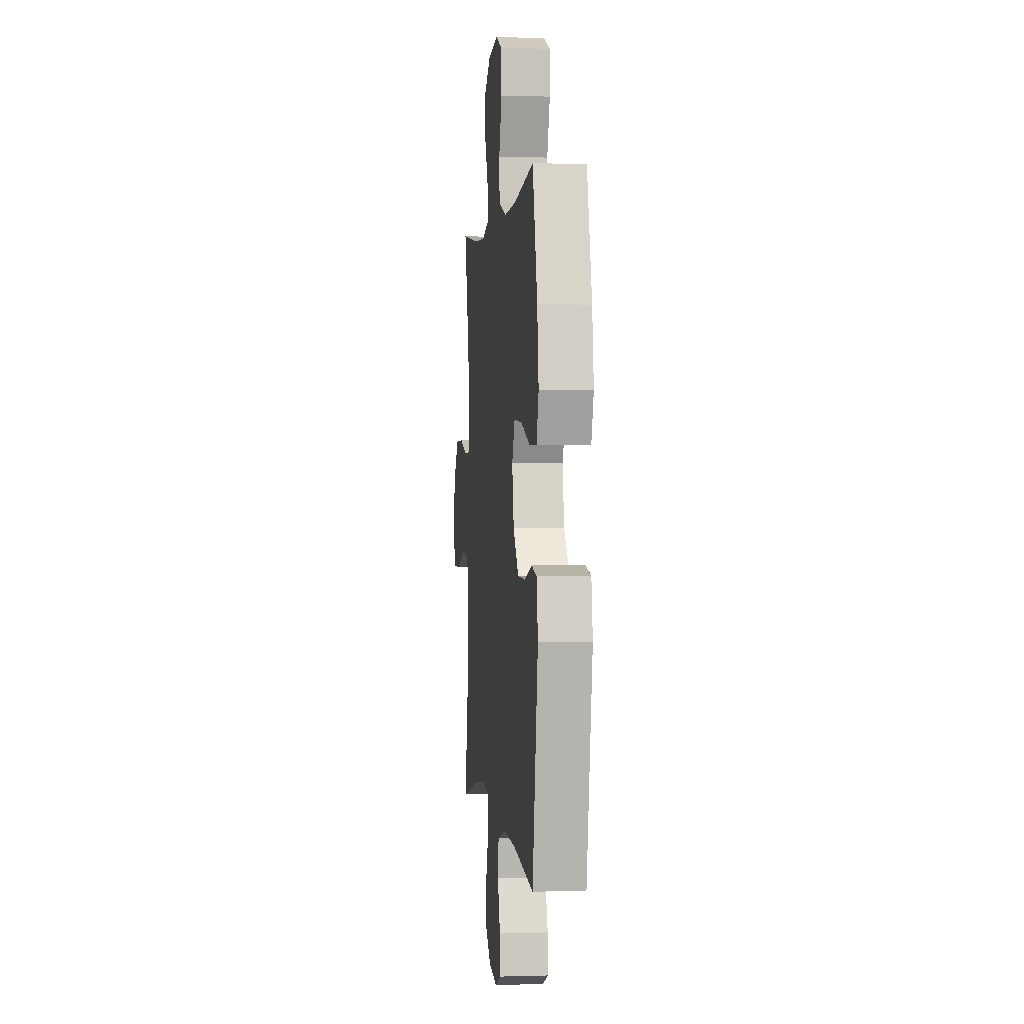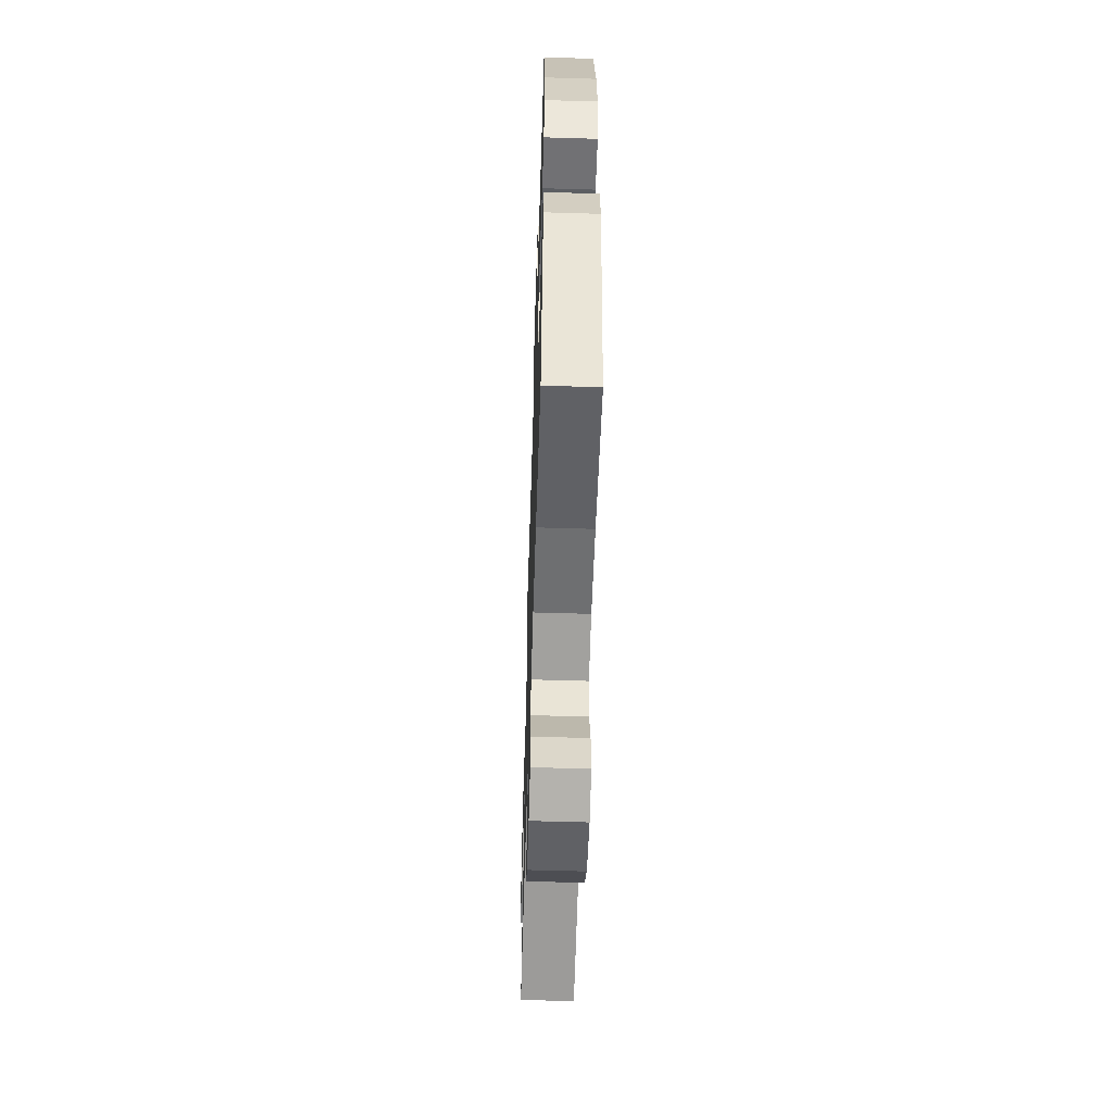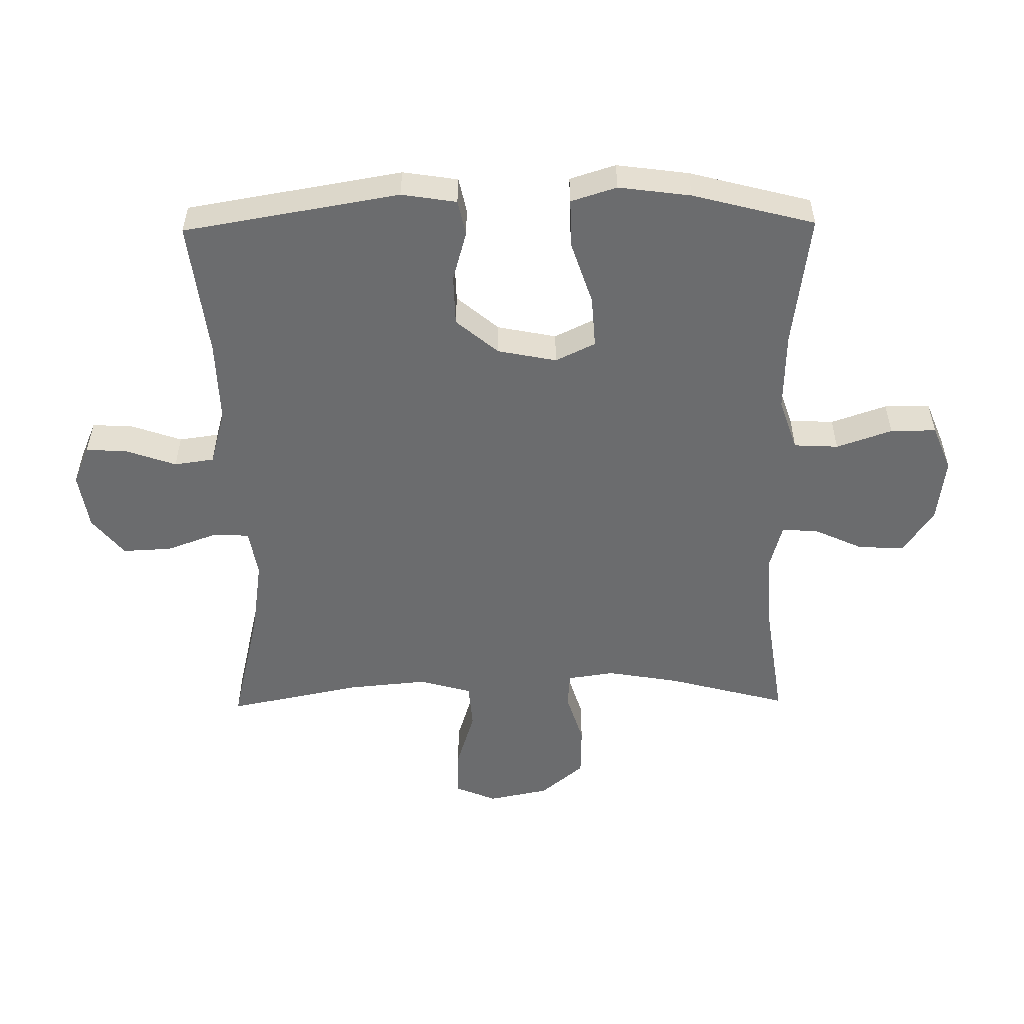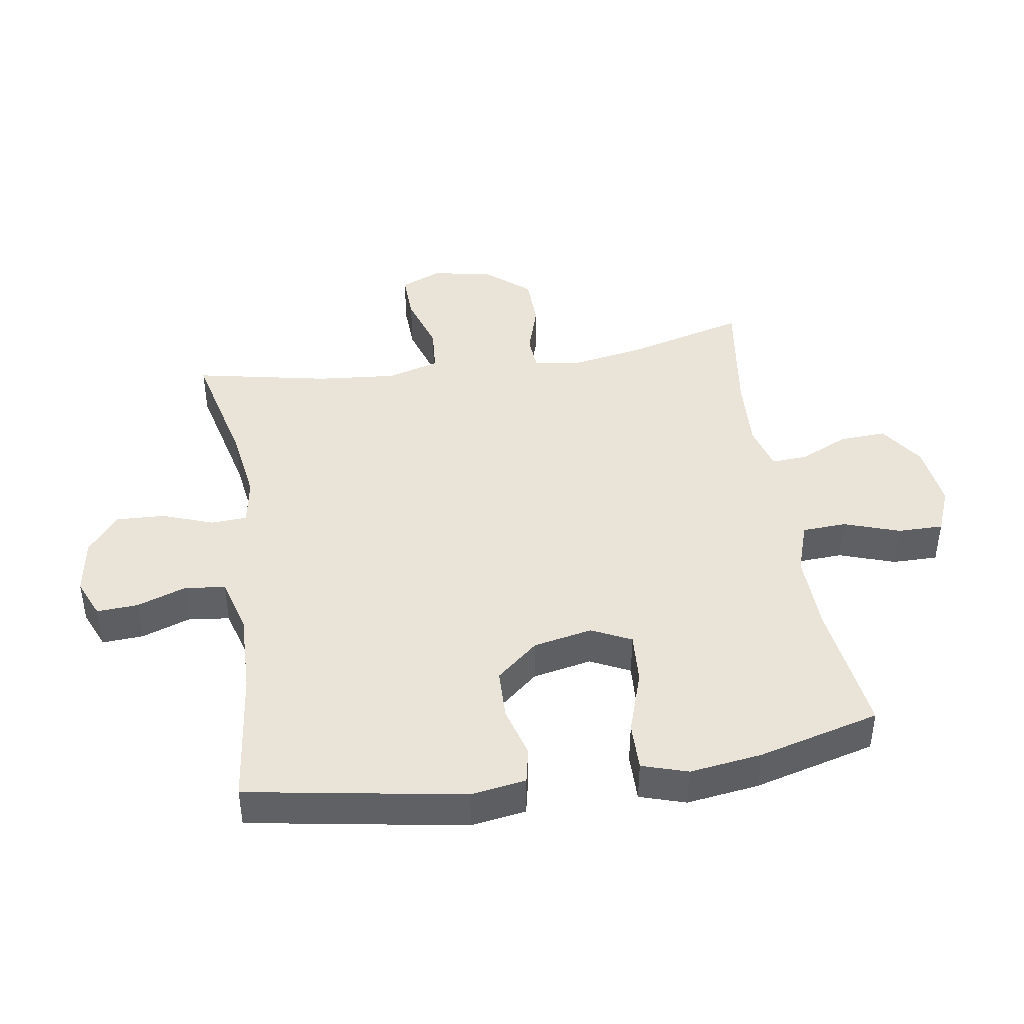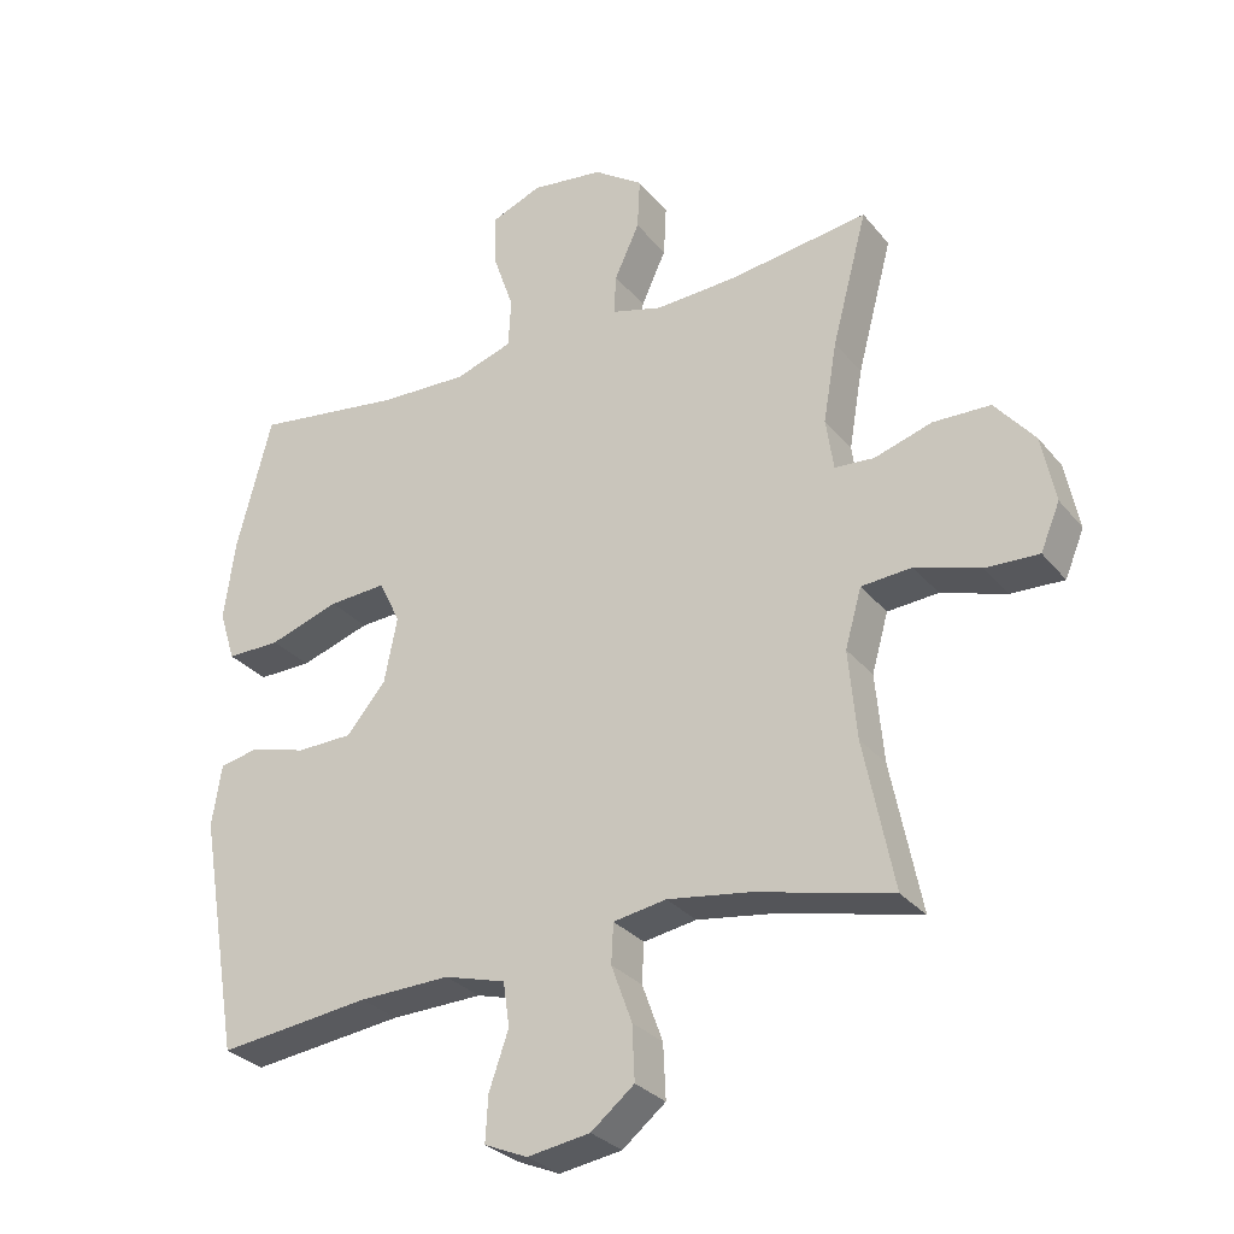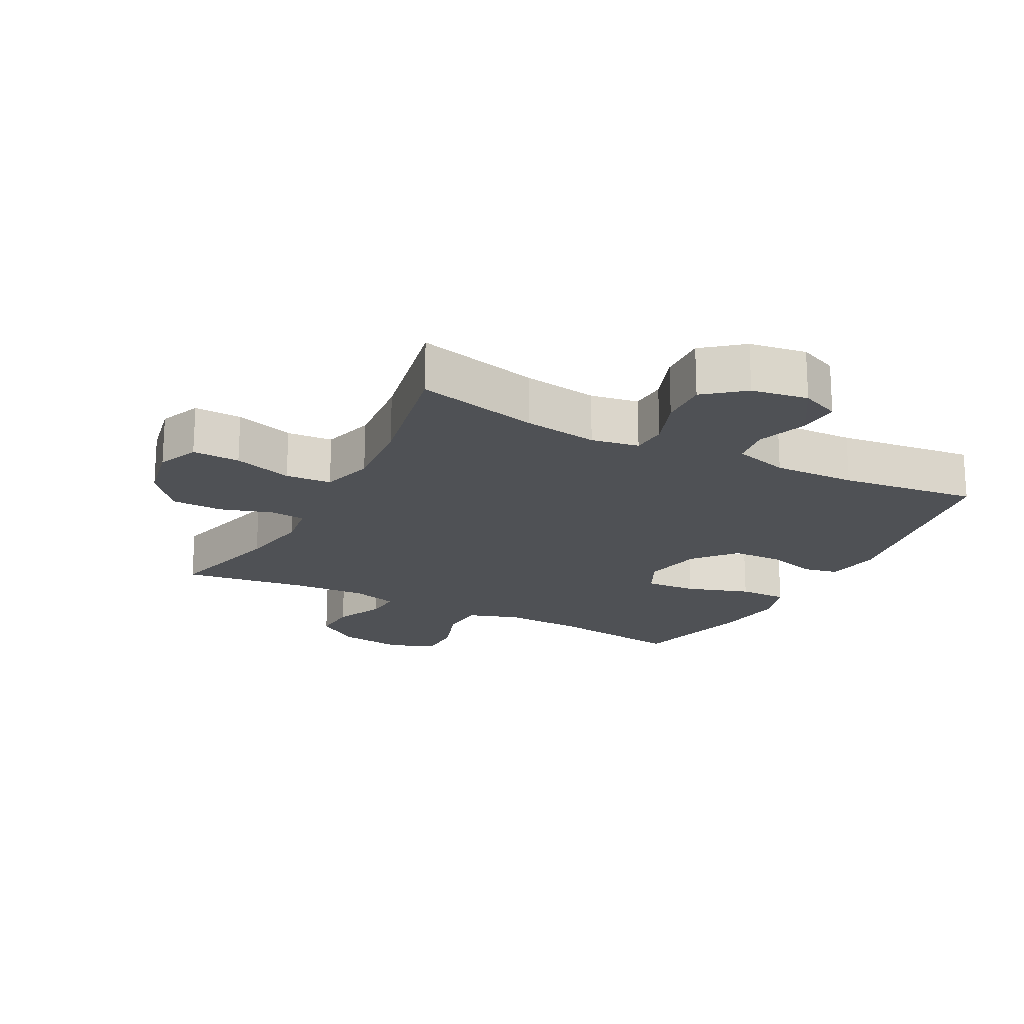
<metadata>
{"format":"obj","ext":"obj","renderer":"f3d","projection":"perspective","resolution":1024,"background":"white","views":[{"elev":0.9,"azim":-96.4,"up":"+Z"},{"elev":-56.3,"azim":-91.8,"up":"+Z"},{"elev":-53.6,"azim":-89.2,"up":"+Y"},{"elev":43.4,"azim":-98.9,"up":"+Y"},{"elev":-29.4,"azim":31.2,"up":"+Z"},{"elev":-19.5,"azim":152.4,"up":"+Y"}]}
</metadata>
<code>
o path652
v 0.2826 0.0375 0.4613
v 0.1633 0.0375 0.4549
v 0.08889 0.0375 0.4753
v 0.09234 0.0375 0.5336
v 0.1284 0.0375 0.6122
v 0.1322 0.0375 0.6869
v 0.06037 0.0375 0.7361
v -0.04435 0.0375 0.7494
v -0.1178 0.0375 0.7195
v -0.1173 0.0375 0.646
v -0.08642 0.0375 0.5564
v -0.09016 0.0375 0.4849
v -0.1736 0.0375 0.457
v -0.3022 0.0375 0.4609
v -0.5174 0.0375 0.4902
v -0.5687 0.0375 0.2935
v -0.5844 0.0375 0.1769
v -0.5611 0.0375 0.1031
v -0.4828 0.0375 0.1044
v -0.3806 0.0375 0.1383
v -0.2972 0.0375 0.1438
v -0.2663 0.0375 0.07984
v -0.2854 0.0375 -0.01527
v -0.3425 0.0375 -0.08313
v -0.4238 0.0375 -0.0852
v -0.5057 0.0375 -0.06212
v -0.5626 0.0375 -0.07431
v -0.5765 0.0375 -0.1633
v -0.5174 0.0375 -0.5115
v -0.2965 0.0375 -0.4844
v -0.1634 0.0375 -0.4804
v -0.07459 0.0375 -0.5054
v -0.06554 0.0375 -0.5699
v -0.09387 0.0375 -0.6509
v -0.09776 0.0375 -0.7174
v -0.03524 0.0375 -0.7441
v 0.05615 0.0375 -0.7297
v 0.119 0.0375 -0.6787
v 0.1155 0.0375 -0.5997
v 0.08548 0.0375 -0.5172
v 0.08855 0.0375 -0.4595
v 0.1658 0.0375 -0.4465
v 0.285 0.0375 -0.464
v 0.4845 0.0375 -0.5115
v 0.441 0.0375 -0.2964
v 0.4291 0.0375 -0.1675
v 0.453 0.0375 -0.08282
v 0.5268 0.0375 -0.0771
v 0.6219 0.0375 -0.107
v 0.6989 0.0375 -0.1098
v 0.7268 0.0375 -0.04289
v 0.7069 0.0375 0.05486
v 0.649 0.0375 0.1244
v 0.5656 0.0375 0.1264
v 0.4814 0.0375 0.1001
v 0.4242 0.0375 0.1043
v 0.4131 0.0375 0.18
v 0.4331 0.0375 0.2961
v 0.4845 0.0375 0.4902
v 0.2826 -0.0375 0.4613
v 0.1633 -0.0375 0.4549
v 0.08889 -0.0375 0.4753
v 0.09234 -0.0375 0.5336
v 0.1284 -0.0375 0.6122
v 0.1322 -0.0375 0.6869
v 0.06037 -0.0375 0.7361
v -0.04435 -0.0375 0.7494
v -0.1178 -0.0375 0.7195
v -0.1173 -0.0375 0.646
v -0.08642 -0.0375 0.5564
v -0.09016 -0.0375 0.4849
v -0.1736 -0.0375 0.457
v -0.3022 -0.0375 0.4609
v -0.5174 -0.0375 0.4902
v -0.5687 -0.0375 0.2935
v -0.5844 -0.0375 0.1769
v -0.5611 -0.0375 0.1031
v -0.4828 -0.0375 0.1044
v -0.3806 -0.0375 0.1383
v -0.2972 -0.0375 0.1438
v -0.2663 -0.0375 0.07984
v -0.2854 -0.0375 -0.01527
v -0.3425 -0.0375 -0.08313
v -0.4238 -0.0375 -0.0852
v -0.5057 -0.0375 -0.06212
v -0.5626 -0.0375 -0.07431
v -0.5765 -0.0375 -0.1633
v -0.5174 -0.0375 -0.5115
v -0.2965 -0.0375 -0.4844
v -0.1634 -0.0375 -0.4804
v -0.07459 -0.0375 -0.5054
v -0.06554 -0.0375 -0.5699
v -0.09387 -0.0375 -0.6509
v -0.09776 -0.0375 -0.7174
v -0.03524 -0.0375 -0.7441
v 0.05615 -0.0375 -0.7297
v 0.119 -0.0375 -0.6787
v 0.1155 -0.0375 -0.5997
v 0.08548 -0.0375 -0.5172
v 0.08855 -0.0375 -0.4595
v 0.1658 -0.0375 -0.4465
v 0.285 -0.0375 -0.464
v 0.4845 -0.0375 -0.5115
v 0.441 -0.0375 -0.2964
v 0.4291 -0.0375 -0.1675
v 0.453 -0.0375 -0.08282
v 0.5268 -0.0375 -0.0771
v 0.6219 -0.0375 -0.107
v 0.6989 -0.0375 -0.1098
v 0.7268 -0.0375 -0.04289
v 0.7069 -0.0375 0.05486
v 0.649 -0.0375 0.1244
v 0.5656 -0.0375 0.1264
v 0.4814 -0.0375 0.1001
v 0.4242 -0.0375 0.1043
v 0.4131 -0.0375 0.18
v 0.4331 -0.0375 0.2961
v 0.4845 -0.0375 0.4902
v 0.06037 0.0375 0.7361
v -0.04435 0.0375 0.7494
v -0.1178 0.0375 0.7195
v -0.1178 0.0375 0.7195
v 0.1322 0.0375 0.6869
v -0.1173 0.0375 0.646
v 0.1284 0.0375 0.6122
v -0.08642 0.0375 0.5564
v 0.09234 0.0375 0.5336
v -0.09016 0.0375 0.4849
v -0.09016 0.0375 0.4849
v 0.08889 0.0375 0.4753
v 0.08889 0.0375 0.4753
v -0.1736 0.0375 0.457
v 0.4845 0.0375 0.4902
v 0.4845 0.0375 0.4902
v 0.2826 0.0375 0.4613
v -0.3022 0.0375 0.4609
v -0.5174 0.0375 0.4902
v -0.5174 0.0375 0.4902
v 0.1633 0.0375 0.4549
v 0.4331 0.0375 0.2961
v -0.5687 0.0375 0.2935
v 0.4131 0.0375 0.18
v -0.5844 0.0375 0.1769
v 0.4242 0.0375 0.1043
v 0.4242 0.0375 0.1043
v -0.3806 0.0375 0.1383
v -0.2972 0.0375 0.1438
v -0.2972 0.0375 0.1438
v -0.5611 0.0375 0.1031
v -0.5611 0.0375 0.1031
v -0.2663 0.0375 0.07984
v -0.4828 0.0375 0.1044
v 0.649 0.0375 0.1244
v 0.5656 0.0375 0.1264
v 0.4814 0.0375 0.1001
v 0.7069 0.0375 0.05486
v -0.2854 0.0375 -0.01527
v 0.7268 0.0375 -0.04289
v -0.3425 0.0375 -0.08313
v 0.6989 0.0375 -0.1098
v 0.6989 0.0375 -0.1098
v -0.4238 0.0375 -0.0852
v -0.5057 0.0375 -0.06212
v -0.5626 0.0375 -0.07431
v -0.5626 0.0375 -0.07431
v -0.5765 0.0375 -0.1633
v 0.6219 0.0375 -0.107
v 0.5268 0.0375 -0.0771
v 0.453 0.0375 -0.08282
v 0.453 0.0375 -0.08282
v 0.4291 0.0375 -0.1675
v 0.441 0.0375 -0.2964
v 0.4845 0.0375 -0.5115
v 0.4845 0.0375 -0.5115
v 0.1658 0.0375 -0.4465
v 0.285 0.0375 -0.464
v 0.08855 0.0375 -0.4595
v 0.08855 0.0375 -0.4595
v 0.08548 0.0375 -0.5172
v -0.1634 0.0375 -0.4804
v -0.07459 0.0375 -0.5054
v -0.07459 0.0375 -0.5054
v -0.2965 0.0375 -0.4844
v -0.5174 0.0375 -0.5115
v -0.5174 0.0375 -0.5115
v -0.06554 0.0375 -0.5699
v 0.1155 0.0375 -0.5997
v -0.09387 0.0375 -0.6509
v 0.119 0.0375 -0.6787
v -0.09776 0.0375 -0.7174
v -0.09776 0.0375 -0.7174
v 0.05615 0.0375 -0.7297
v -0.03524 0.0375 -0.7441
v 0.06037 -0.0375 0.7361
v -0.04435 -0.0375 0.7494
v -0.1178 -0.0375 0.7195
v -0.1178 -0.0375 0.7195
v 0.1322 -0.0375 0.6869
v -0.1173 -0.0375 0.646
v 0.1284 -0.0375 0.6122
v -0.08642 -0.0375 0.5564
v 0.09234 -0.0375 0.5336
v -0.09016 -0.0375 0.4849
v -0.09016 -0.0375 0.4849
v 0.08889 -0.0375 0.4753
v 0.08889 -0.0375 0.4753
v -0.1736 -0.0375 0.457
v 0.4845 -0.0375 0.4902
v 0.4845 -0.0375 0.4902
v 0.2826 -0.0375 0.4613
v -0.3022 -0.0375 0.4609
v -0.5174 -0.0375 0.4902
v -0.5174 -0.0375 0.4902
v 0.1633 -0.0375 0.4549
v 0.4331 -0.0375 0.2961
v -0.5687 -0.0375 0.2935
v 0.4131 -0.0375 0.18
v -0.5844 -0.0375 0.1769
v 0.4242 -0.0375 0.1043
v 0.4242 -0.0375 0.1043
v -0.3806 -0.0375 0.1383
v -0.2972 -0.0375 0.1438
v -0.2972 -0.0375 0.1438
v -0.5611 -0.0375 0.1031
v -0.5611 -0.0375 0.1031
v -0.2663 -0.0375 0.07984
v -0.4828 -0.0375 0.1044
v 0.649 -0.0375 0.1244
v 0.5656 -0.0375 0.1264
v 0.4814 -0.0375 0.1001
v 0.7069 -0.0375 0.05486
v -0.2854 -0.0375 -0.01527
v 0.7268 -0.0375 -0.04289
v -0.3425 -0.0375 -0.08313
v 0.6989 -0.0375 -0.1098
v 0.6989 -0.0375 -0.1098
v -0.4238 -0.0375 -0.0852
v -0.5057 -0.0375 -0.06212
v -0.5626 -0.0375 -0.07431
v -0.5626 -0.0375 -0.07431
v -0.5765 -0.0375 -0.1633
v 0.6219 -0.0375 -0.107
v 0.5268 -0.0375 -0.0771
v 0.453 -0.0375 -0.08282
v 0.453 -0.0375 -0.08282
v 0.4291 -0.0375 -0.1675
v 0.441 -0.0375 -0.2964
v 0.4845 -0.0375 -0.5115
v 0.4845 -0.0375 -0.5115
v 0.1658 -0.0375 -0.4465
v 0.285 -0.0375 -0.464
v 0.08855 -0.0375 -0.4595
v 0.08855 -0.0375 -0.4595
v 0.08548 -0.0375 -0.5172
v -0.1634 -0.0375 -0.4804
v -0.07459 -0.0375 -0.5054
v -0.07459 -0.0375 -0.5054
v -0.2965 -0.0375 -0.4844
v -0.5174 -0.0375 -0.5115
v -0.5174 -0.0375 -0.5115
v -0.06554 -0.0375 -0.5699
v 0.1155 -0.0375 -0.5997
v -0.09387 -0.0375 -0.6509
v 0.119 -0.0375 -0.6787
v -0.09776 -0.0375 -0.7174
v -0.09776 -0.0375 -0.7174
v 0.05615 -0.0375 -0.7297
v -0.03524 -0.0375 -0.7441
f 194 201 200
f 243 242 231
f 247 250 251
f 262 261 267
f 221 222 211
f 241 258 237
f 210 215 208
f 258 241 259
f 230 243 229
f 261 254 256
f 265 268 263
f 247 251 248
f 199 195 196
f 262 267 264
f 233 242 235
f 221 216 227
f 216 221 211
f 263 267 261
f 219 244 230
f 243 231 229
f 216 211 212
f 203 205 202
f 238 241 237
f 226 246 219
f 239 241 238
f 256 252 255
f 254 261 262
f 246 250 247
f 202 200 201
f 244 219 246
f 226 219 217
f 217 215 210
f 214 217 210
f 237 258 234
f 230 244 243
f 194 200 198
f 263 268 267
f 232 250 246
f 229 231 228
f 234 255 232
f 226 217 214
f 211 222 207
f 201 194 199
f 227 218 224
f 231 242 233
f 226 214 205
f 252 250 232
f 256 254 252
f 226 203 222
f 199 194 195
f 218 227 216
f 207 222 203
f 232 246 226
f 203 202 201
f 255 234 258
f 226 205 203
f 252 232 255
f 7 8 67 66
f 8 122 197 67
f 6 7 66 65
f 9 10 69 68
f 5 6 65 64
f 10 11 70 69
f 4 5 64 63
f 11 129 204 70
f 131 4 63 206
f 12 13 72 71
f 134 1 60 209
f 14 138 213 73
f 2 3 62 61
f 1 2 61 60
f 13 14 73 72
f 58 59 118 117
f 15 16 75 74
f 57 58 117 116
f 16 17 76 75
f 145 57 116 220
f 20 148 223 79
f 17 150 225 76
f 21 22 81 80
f 19 20 79 78
f 18 19 78 77
f 53 54 113 112
f 54 55 114 113
f 52 53 112 111
f 55 56 115 114
f 22 23 82 81
f 51 52 111 110
f 23 24 83 82
f 161 51 110 236
f 25 26 85 84
f 26 165 240 85
f 27 28 87 86
f 49 50 109 108
f 48 49 108 107
f 170 48 107 245
f 46 47 106 105
f 24 25 84 83
f 45 46 105 104
f 174 45 104 249
f 42 43 102 101
f 178 42 101 253
f 40 41 100 99
f 31 182 257 90
f 30 31 90 89
f 185 30 89 260
f 28 29 88 87
f 43 44 103 102
f 32 33 92 91
f 39 40 99 98
f 33 34 93 92
f 38 39 98 97
f 34 191 266 93
f 37 38 97 96
f 36 37 96 95
f 35 36 95 94
f 119 125 126
f 168 156 167
f 172 176 175
f 187 192 186
f 146 136 147
f 166 162 183
f 135 133 140
f 183 184 166
f 155 154 168
f 186 181 179
f 190 188 193
f 172 173 176
f 124 121 120
f 187 189 192
f 158 160 167
f 146 152 141
f 141 136 146
f 188 186 192
f 144 155 169
f 168 154 156
f 141 137 136
f 128 127 130
f 163 162 166
f 151 144 171
f 164 163 166
f 181 180 177
f 179 187 186
f 171 172 175
f 127 126 125
f 169 171 144
f 151 142 144
f 142 135 140
f 139 135 142
f 162 159 183
f 155 168 169
f 119 123 125
f 188 192 193
f 157 171 175
f 154 153 156
f 159 157 180
f 151 139 142
f 136 132 147
f 126 124 119
f 152 149 143
f 156 158 167
f 151 130 139
f 177 157 175
f 181 177 179
f 151 147 128
f 124 120 119
f 143 141 152
f 132 128 147
f 157 151 171
f 128 126 127
f 180 183 159
f 151 128 130
f 177 180 157

</code>
